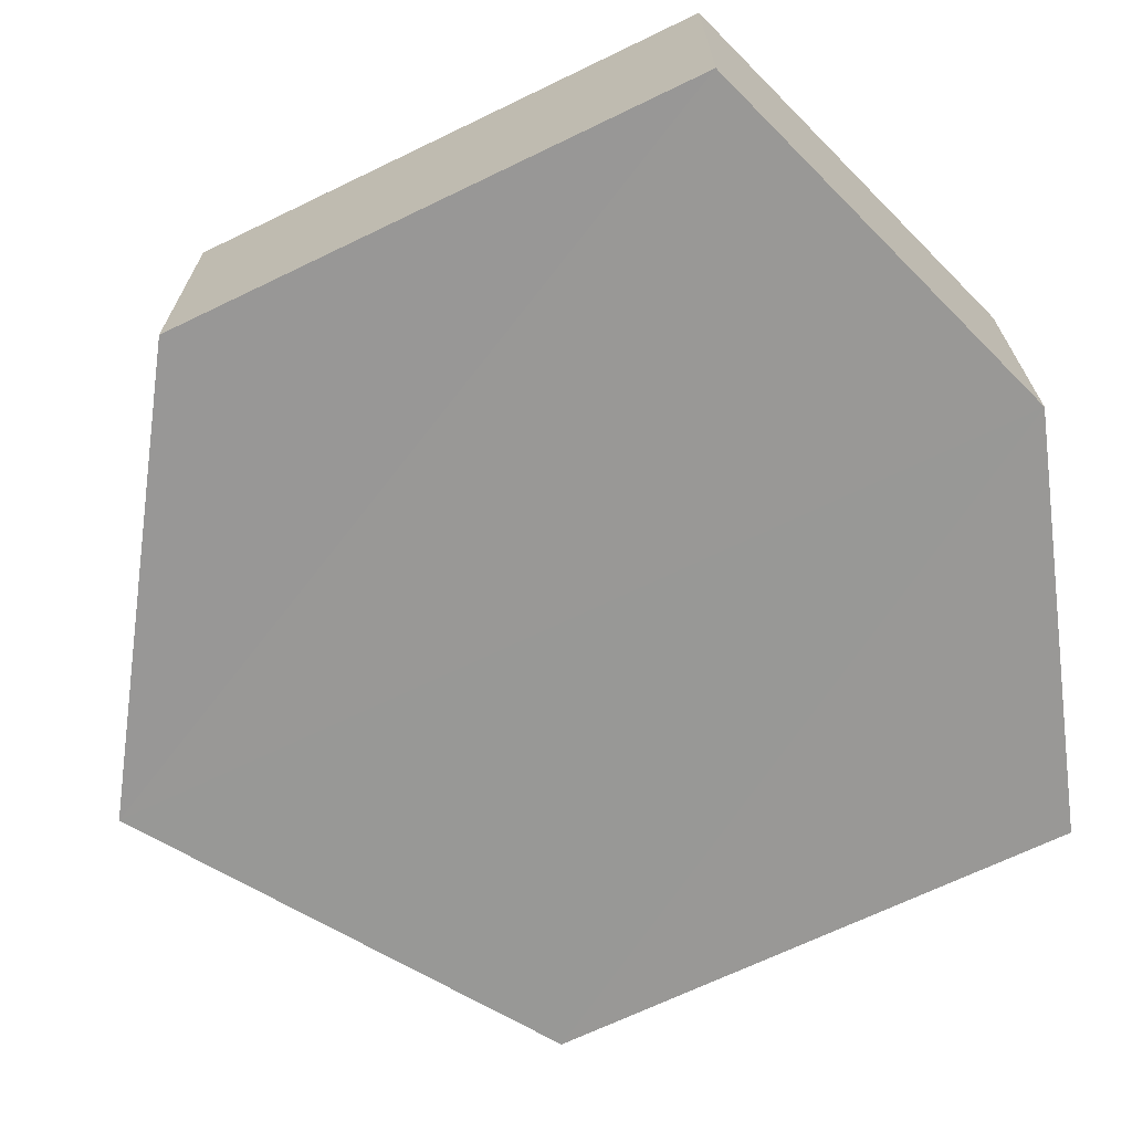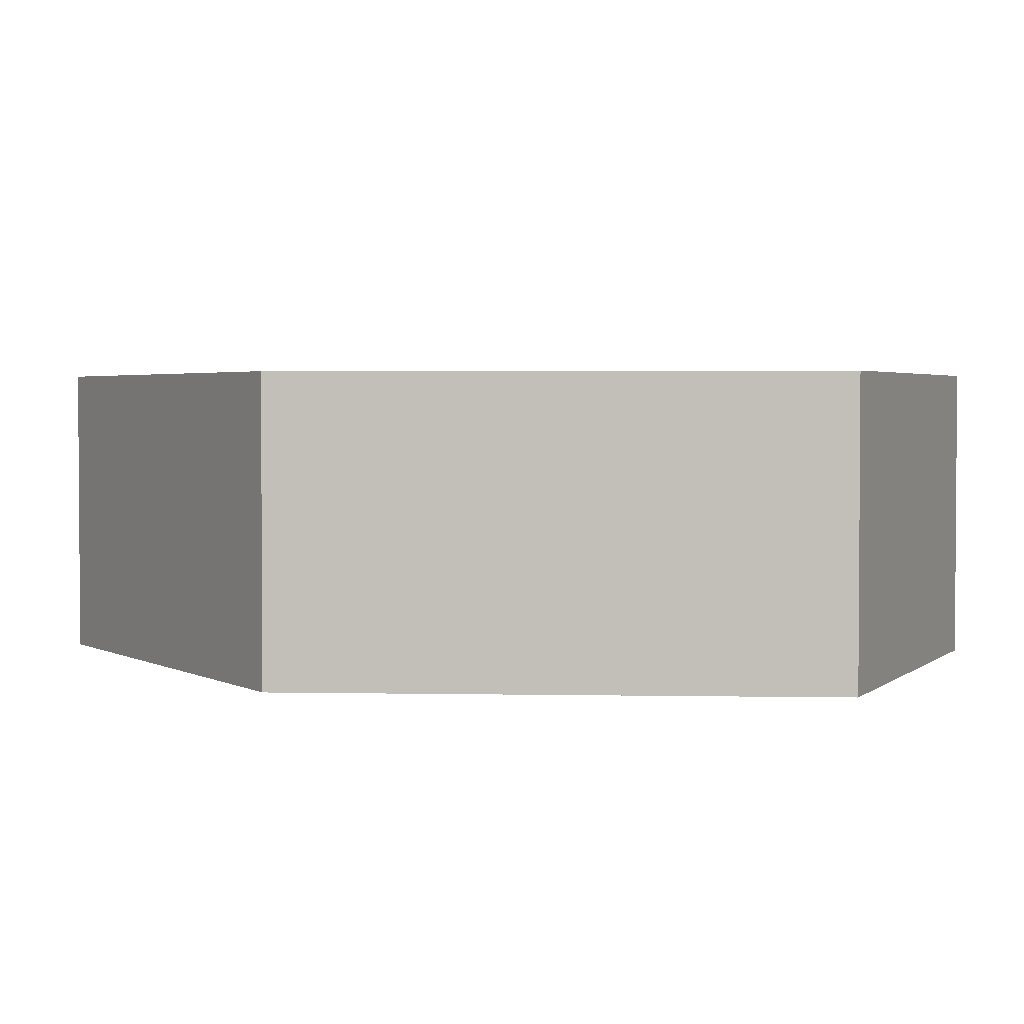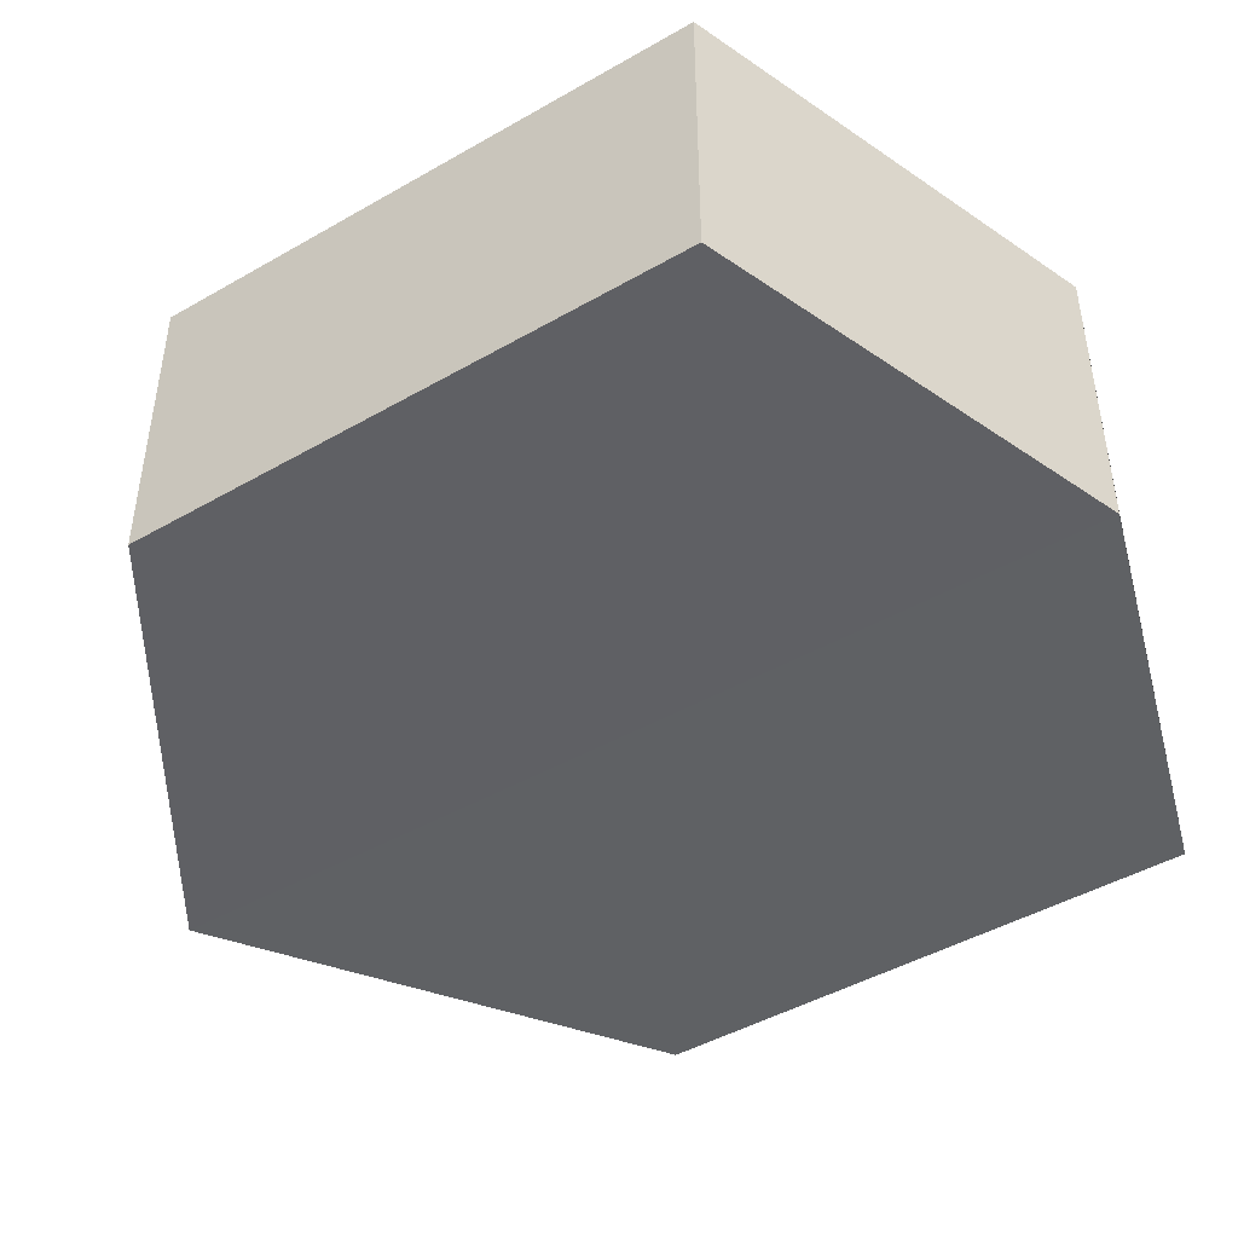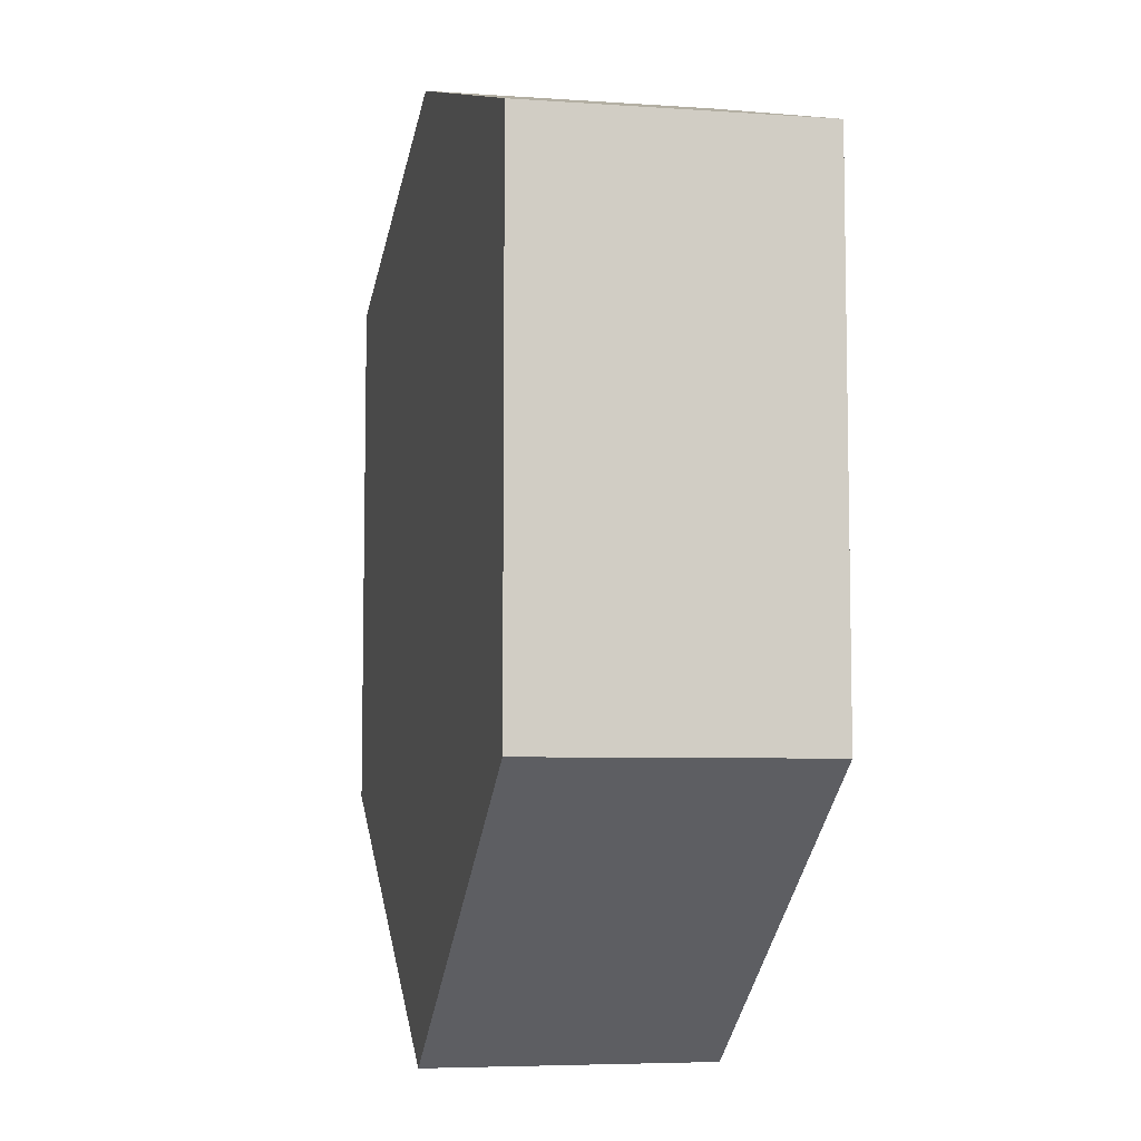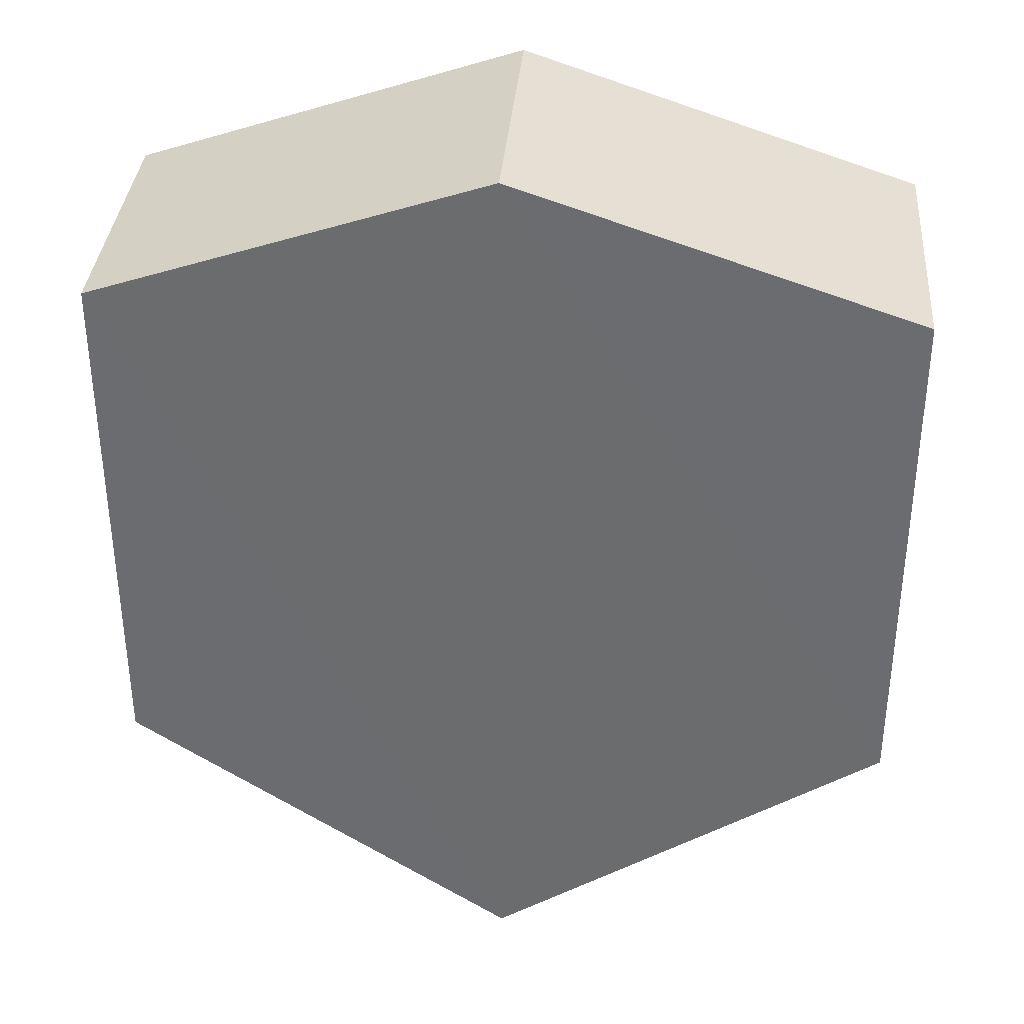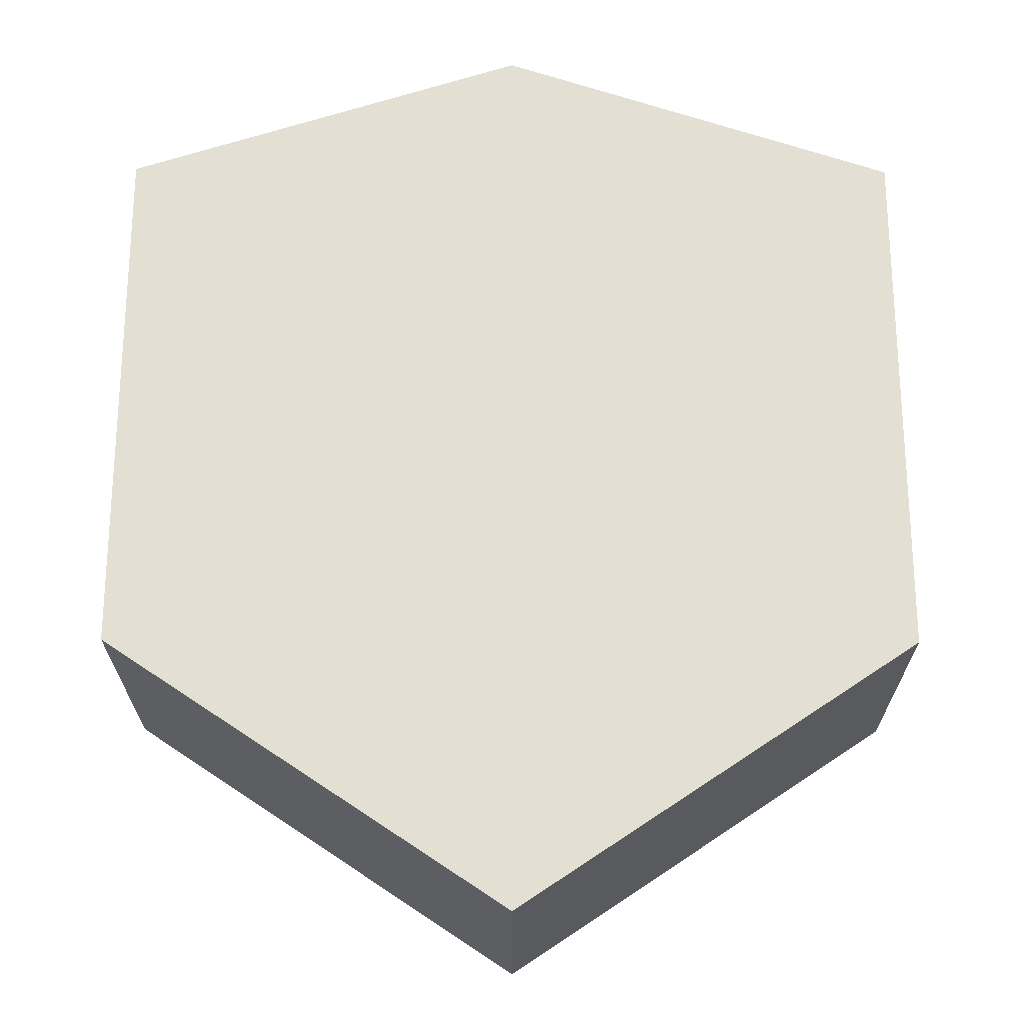
<metadata>
{"format":"obj","ext":"obj","renderer":"f3d","projection":"perspective","resolution":1024,"background":"white","views":[{"elev":-68.5,"azim":115.9,"up":"+Z"},{"elev":2.7,"azim":93.8,"up":"+Z"},{"elev":-45.4,"azim":123.4,"up":"+Z"},{"elev":-7.4,"azim":77.4,"up":"+Y"},{"elev":35.8,"azim":-175.4,"up":"+Y"},{"elev":-23.0,"azim":-0.3,"up":"+Y"}]}
</metadata>
<code>
o 12067
v 2241 1884 16.12
v 2241 1884 16.1
v 2241 1884 16.1
v 2241 1884 16.1
v 2241 1884 16.1
v 2241 1884 16.12
v 2241 1884 16.1
v 2241 1884 16.1
v 2241 1884 16.1
v 2241 1884 16.12
v 2241 1884 16.12
v 2241 1884 16.1
v 2241 1884 16.12
v 2241 1884 16.12
v 2241 1884 16.12
v 2241 1884 16.12
v 2241 1884 16.12
v 2241 1884 16.1
v 2241 1884 16.12
v 2241 1884 16.1
v 2241 1884 16.1
v 2241 1884 16.1
v 2241 1884 16.1
v 2241 1884 16.12
v 2241 1884 16.1
v 2241 1884 16.1
v 2241 1884 16.1
v 2241 1884 16.1
v 2241 1884 16.12
v 2241 1884 16.12
v 2241 1884 16.12
v 2241 1884 16.12
v 2241 1884 16.1
v 2241 1884 16.12
v 2241 1884 16.12
v 2241 1884 16.12
f 1 2 3
f 4 1 5
f 6 7 2
f 8 7 9
f 10 6 11
f 10 12 13
f 11 14 15
f 12 16 17
f 18 14 16
f 19 16 14
f 18 20 21
f 19 21 20
f 22 21 23
f 24 20 25
f 26 24 27
f 26 28 22
f 28 29 30
f 31 29 32
f 33 30 34
f 35 33 36

</code>
